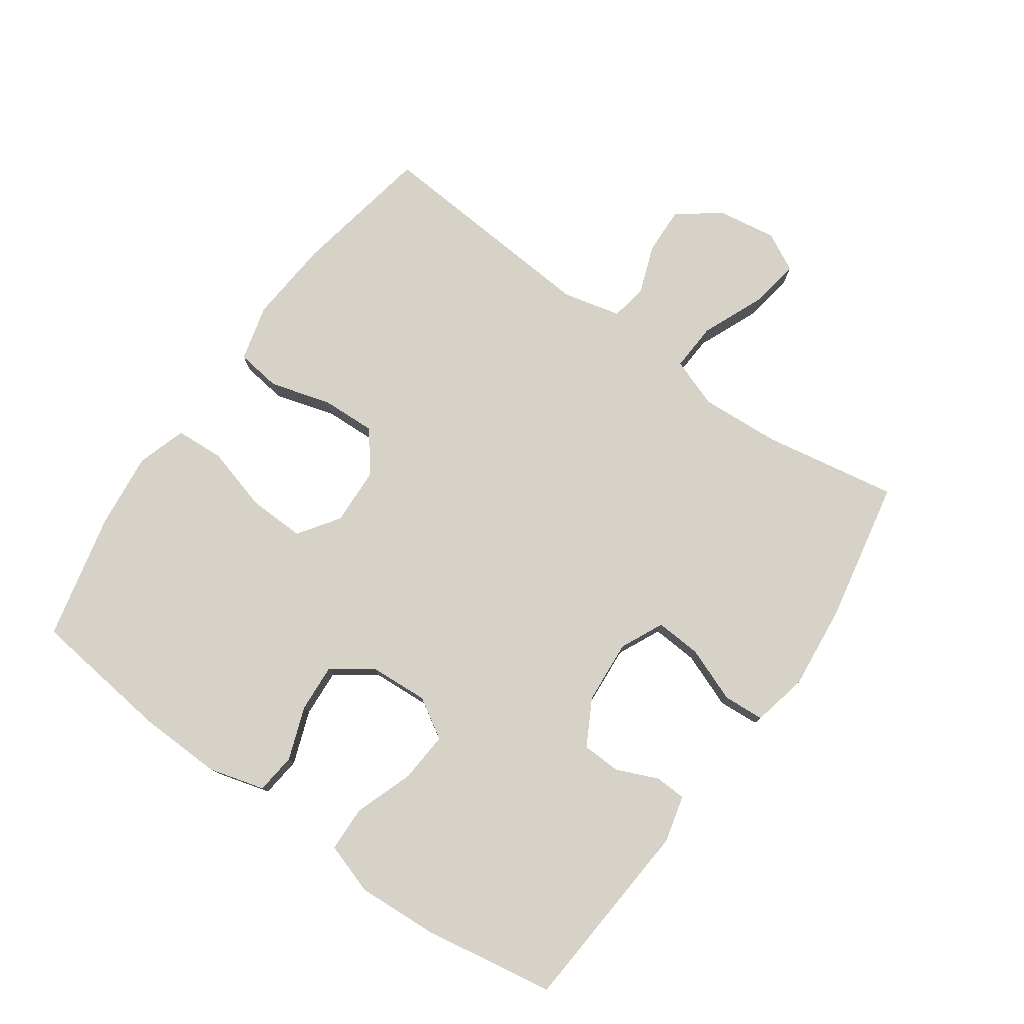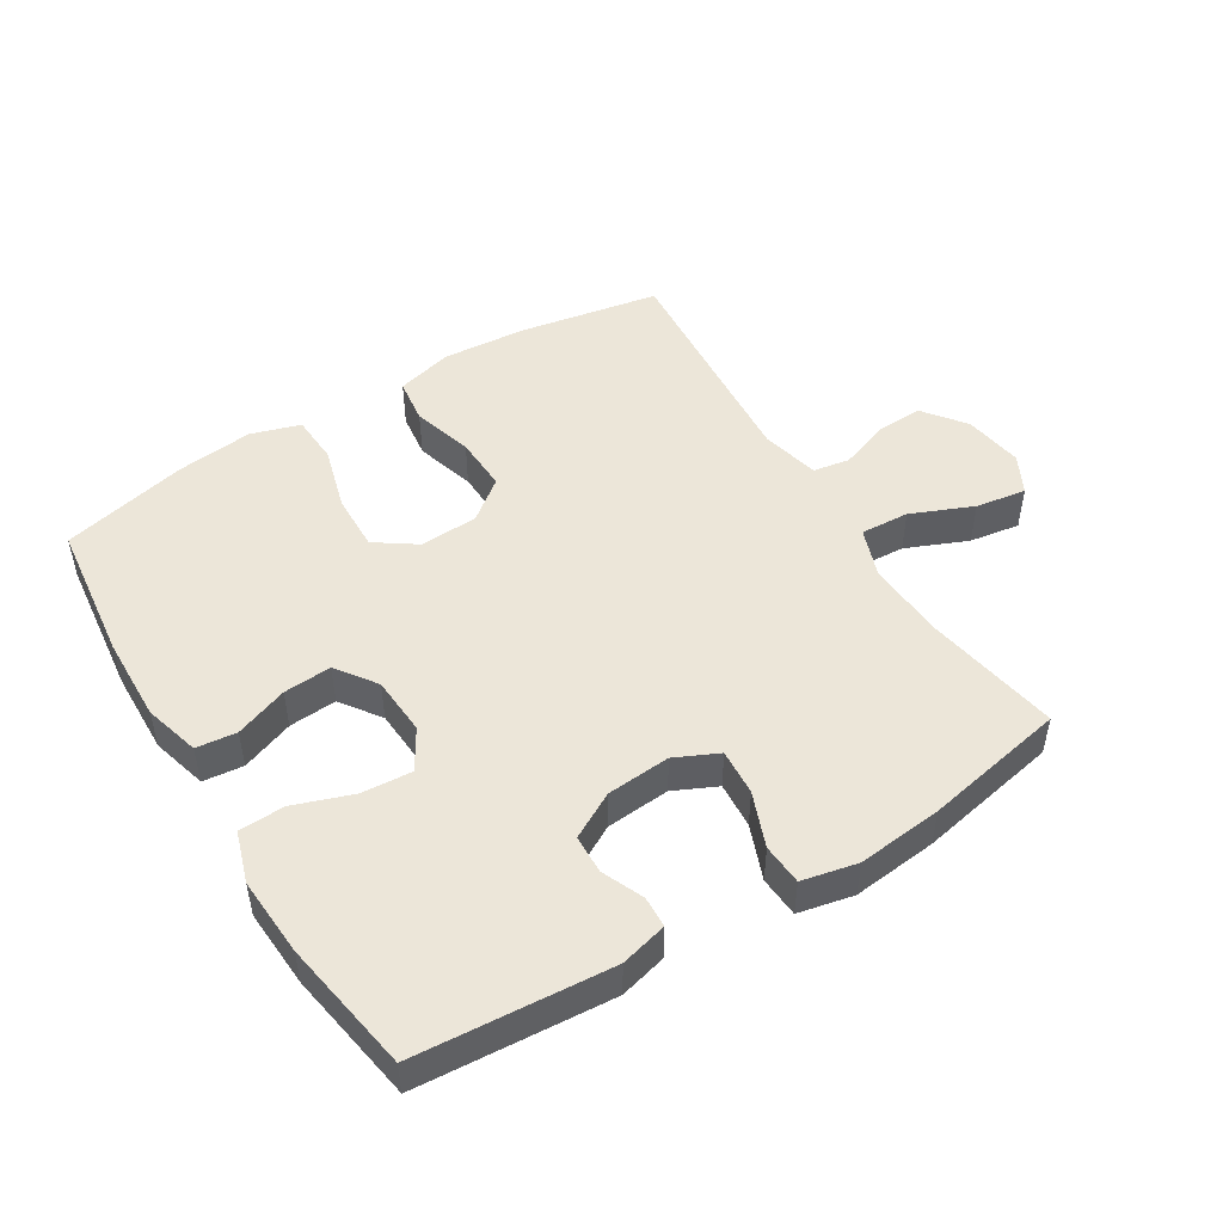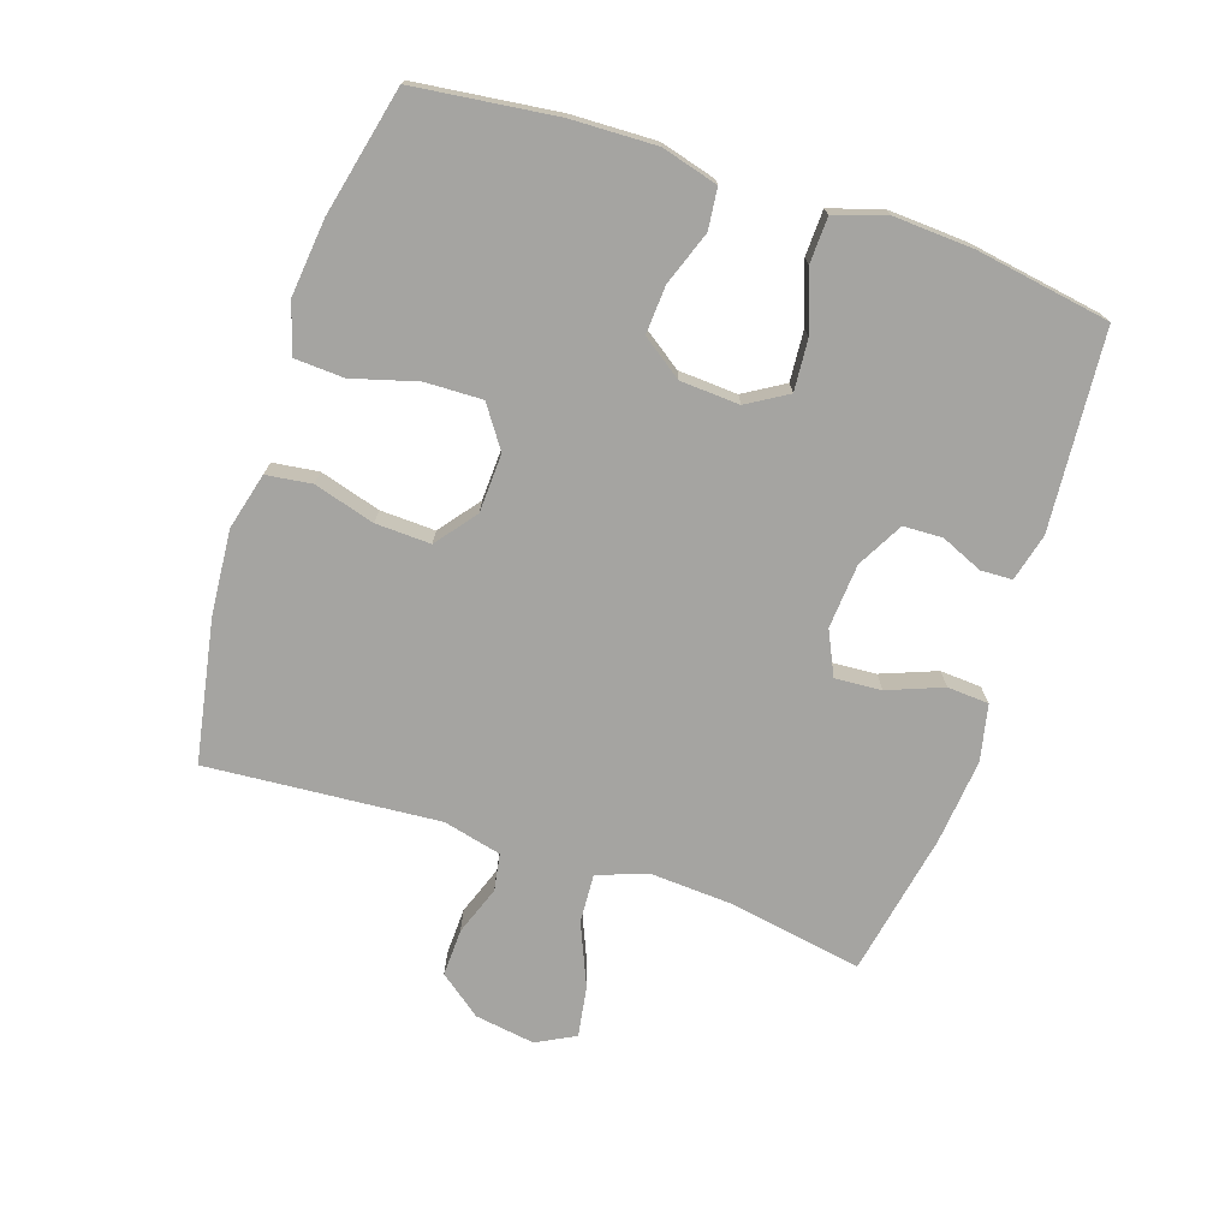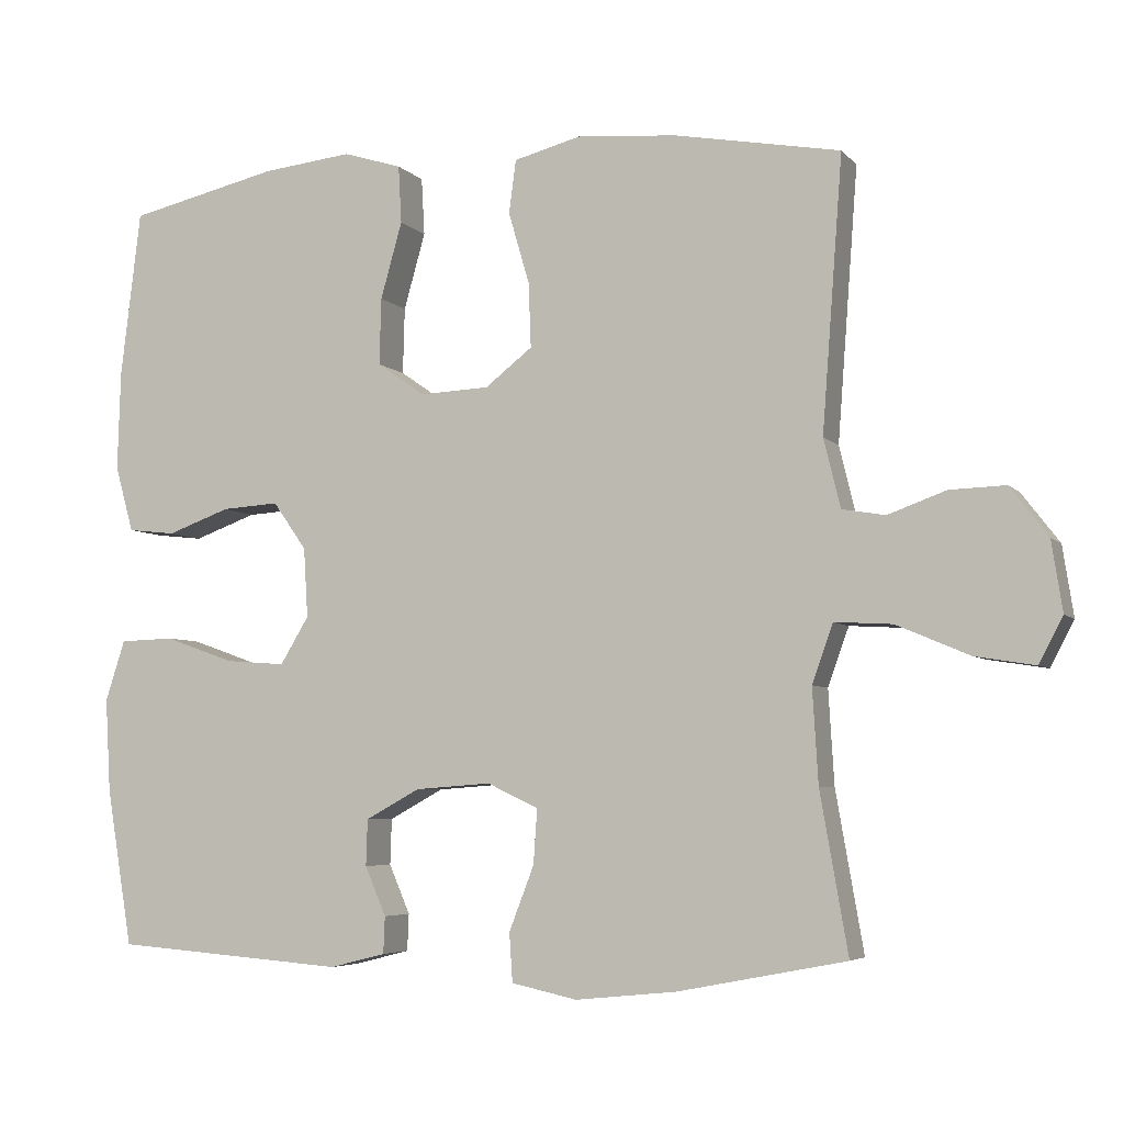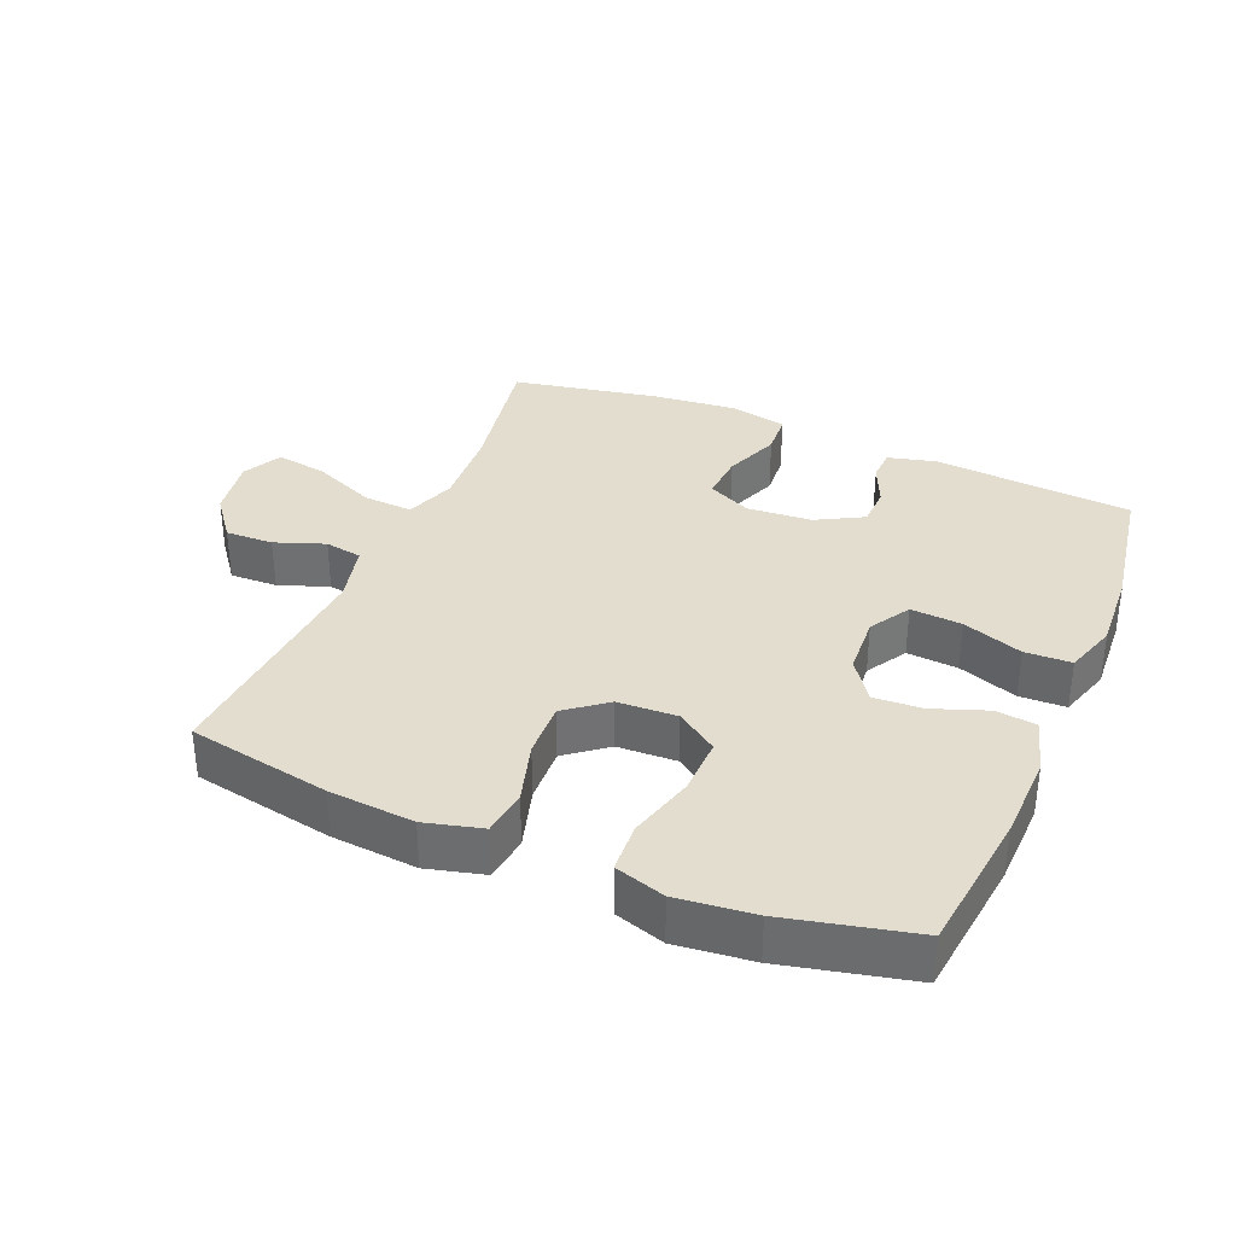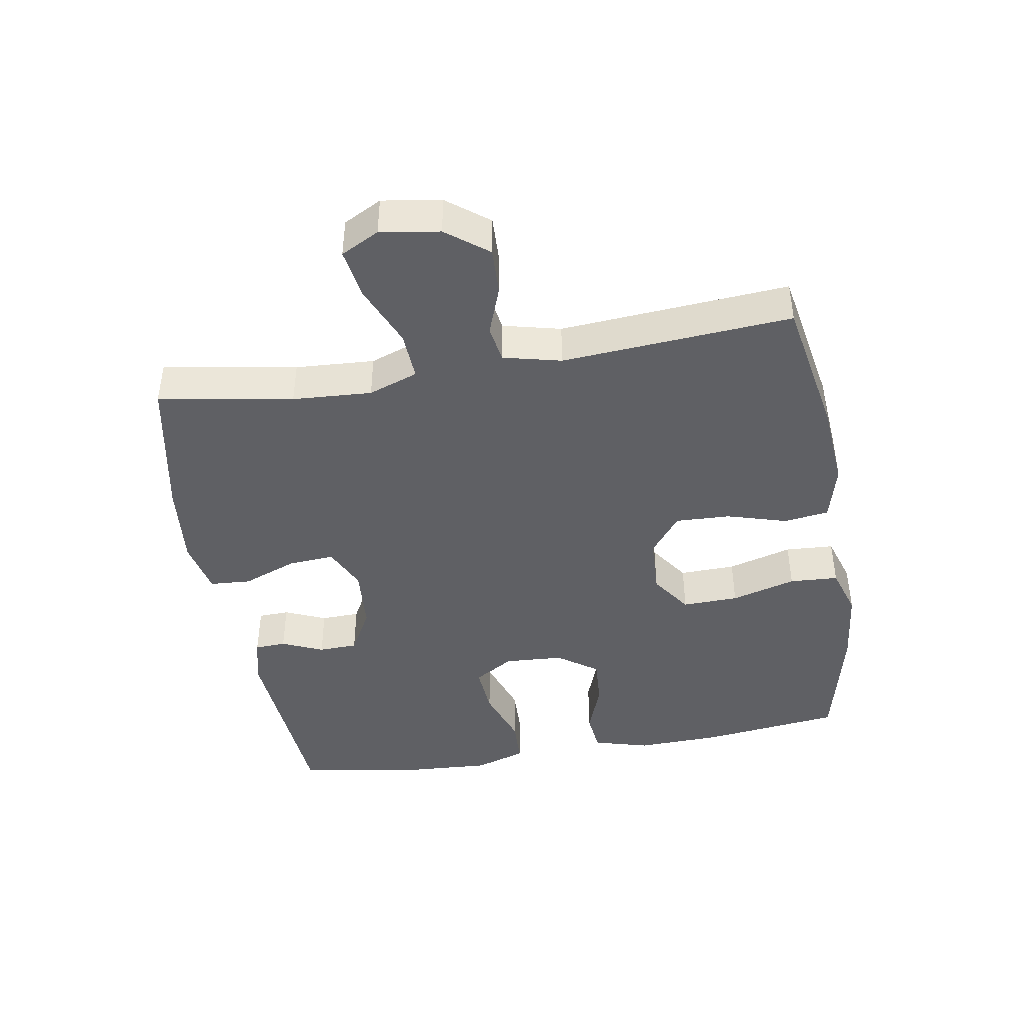
<metadata>
{"format":"obj","ext":"obj","renderer":"f3d","projection":"perspective","resolution":1024,"background":"white","views":[{"elev":77.9,"azim":125.3,"up":"+Y"},{"elev":49.4,"azim":148.3,"up":"+Y"},{"elev":-73.4,"azim":71.7,"up":"+Y"},{"elev":-5.3,"azim":-158.9,"up":"+Z"},{"elev":34.9,"azim":22.8,"up":"+Y"},{"elev":-43.6,"azim":-80.4,"up":"+Y"}]}
</metadata>
<code>
o path6812
v 0.5664 0.0375 -0.2965
v 0.5734 0.0375 -0.1729
v 0.5475 0.0375 -0.09307
v 0.4762 0.0375 -0.09063
v 0.3841 0.0375 -0.1231
v 0.3054 0.0375 -0.129
v 0.2678 0.0375 -0.06675
v 0.2733 0.0375 0.02502
v 0.3176 0.0375 0.0877
v 0.3927 0.0375 0.08285
v 0.4753 0.0375 0.05275
v 0.5384 0.0375 0.05983
v 0.5626 0.0375 0.147
v 0.5586 0.0375 0.2788
v 0.532 0.0375 0.4982
v 0.3338 0.0375 0.5439
v 0.2152 0.0375 0.5568
v 0.1379 0.0375 0.5327
v 0.1337 0.0375 0.4564
v 0.1622 0.0375 0.3552
v 0.1645 0.0375 0.2672
v 0.1013 0.0375 0.2233
v 0.01008 0.0375 0.2273
v -0.05245 0.0375 0.276
v -0.04916 0.0375 0.3615
v -0.02159 0.0375 0.4558
v -0.03091 0.0375 0.5261
v -0.1191 0.0375 0.549
v -0.2509 0.0375 0.5383
v -0.4697 0.0375 0.4982
v -0.4426 0.0375 0.1384
v -0.4645 0.0375 0.04781
v -0.5217 0.0375 0.03806
v -0.5982 0.0375 0.06593
v -0.6716 0.0375 0.06843
v -0.7216 0.0375 0.003197
v -0.7361 0.0375 -0.08972
v -0.7048 0.0375 -0.1497
v -0.6259 0.0375 -0.137
v -0.5294 0.0375 -0.09592
v -0.4533 0.0375 -0.09148
v -0.4256 0.0375 -0.1688
v -0.433 0.0375 -0.2931
v -0.4697 0.0375 -0.5037
v -0.2475 0.0375 -0.5466
v -0.1147 0.0375 -0.5601
v -0.02813 0.0375 -0.5414
v -0.02386 0.0375 -0.4772
v -0.05682 0.0375 -0.392
v -0.06171 0.0375 -0.3199
v 0.005737 0.0375 -0.2881
v 0.1056 0.0375 -0.2956
v 0.177 0.0375 -0.3346
v 0.1789 0.0375 -0.3953
v 0.1511 0.0375 -0.46
v 0.1531 0.0375 -0.5086
v 0.2265 0.0375 -0.5272
v 0.532 0.0375 -0.5037
v 0.5664 -0.0375 -0.2965
v 0.5734 -0.0375 -0.1729
v 0.5475 -0.0375 -0.09307
v 0.4762 -0.0375 -0.09063
v 0.3841 -0.0375 -0.1231
v 0.3054 -0.0375 -0.129
v 0.2678 -0.0375 -0.06675
v 0.2733 -0.0375 0.02502
v 0.3176 -0.0375 0.0877
v 0.3927 -0.0375 0.08285
v 0.4753 -0.0375 0.05275
v 0.5384 -0.0375 0.05983
v 0.5626 -0.0375 0.147
v 0.5586 -0.0375 0.2788
v 0.532 -0.0375 0.4982
v 0.3338 -0.0375 0.5439
v 0.2152 -0.0375 0.5568
v 0.1379 -0.0375 0.5327
v 0.1337 -0.0375 0.4564
v 0.1622 -0.0375 0.3552
v 0.1645 -0.0375 0.2672
v 0.1013 -0.0375 0.2233
v 0.01008 -0.0375 0.2273
v -0.05245 -0.0375 0.276
v -0.04916 -0.0375 0.3615
v -0.02159 -0.0375 0.4558
v -0.03091 -0.0375 0.5261
v -0.1191 -0.0375 0.549
v -0.2509 -0.0375 0.5383
v -0.4697 -0.0375 0.4982
v -0.4426 -0.0375 0.1384
v -0.4645 -0.0375 0.04781
v -0.5217 -0.0375 0.03806
v -0.5982 -0.0375 0.06593
v -0.6716 -0.0375 0.06843
v -0.7216 -0.0375 0.003197
v -0.7361 -0.0375 -0.08972
v -0.7048 -0.0375 -0.1497
v -0.6259 -0.0375 -0.137
v -0.5294 -0.0375 -0.09592
v -0.4533 -0.0375 -0.09148
v -0.4256 -0.0375 -0.1688
v -0.433 -0.0375 -0.2931
v -0.4697 -0.0375 -0.5037
v -0.2475 -0.0375 -0.5466
v -0.1147 -0.0375 -0.5601
v -0.02813 -0.0375 -0.5414
v -0.02386 -0.0375 -0.4772
v -0.05682 -0.0375 -0.392
v -0.06171 -0.0375 -0.3199
v 0.005737 -0.0375 -0.2881
v 0.1056 -0.0375 -0.2956
v 0.177 -0.0375 -0.3346
v 0.1789 -0.0375 -0.3953
v 0.1511 -0.0375 -0.46
v 0.1531 -0.0375 -0.5086
v 0.2265 -0.0375 -0.5272
v 0.532 -0.0375 -0.5037
v 0.5664 0.0375 -0.2965
v 0.5734 0.0375 -0.1729
v 0.5475 0.0375 -0.09307
v 0.5475 0.0375 -0.09307
v 0.5384 0.0375 0.05983
v 0.5384 0.0375 0.05983
v 0.5626 0.0375 0.147
v 0.5586 0.0375 0.2788
v 0.4762 0.0375 -0.09063
v 0.4753 0.0375 0.05275
v 0.532 0.0375 -0.5037
v 0.532 0.0375 -0.5037
v 0.532 0.0375 0.4982
v 0.532 0.0375 0.4982
v 0.3841 0.0375 -0.1231
v 0.3927 0.0375 0.08285
v 0.3338 0.0375 0.5439
v 0.3176 0.0375 0.0877
v 0.3054 0.0375 -0.129
v 0.3054 0.0375 -0.129
v 0.2265 0.0375 -0.5272
v 0.2152 0.0375 0.5568
v 0.2733 0.0375 0.02502
v 0.2678 0.0375 -0.06675
v 0.1531 0.0375 -0.5086
v 0.1531 0.0375 -0.5086
v 0.1622 0.0375 0.3552
v 0.1645 0.0375 0.2672
v 0.1379 0.0375 0.5327
v 0.1379 0.0375 0.5327
v 0.1511 0.0375 -0.46
v 0.1789 0.0375 -0.3953
v 0.177 0.0375 -0.3346
v 0.1056 0.0375 -0.2956
v 0.1013 0.0375 0.2233
v 0.1337 0.0375 0.4564
v 0.005737 0.0375 -0.2881
v 0.01008 0.0375 0.2273
v -0.05245 0.0375 0.276
v -0.06171 0.0375 -0.3199
v -0.06171 0.0375 -0.3199
v -0.04916 0.0375 0.3615
v -0.02159 0.0375 0.4558
v -0.03091 0.0375 0.5261
v -0.03091 0.0375 0.5261
v -0.02813 0.0375 -0.5414
v -0.02813 0.0375 -0.5414
v -0.02386 0.0375 -0.4772
v -0.05682 0.0375 -0.392
v -0.1147 0.0375 -0.5601
v -0.1191 0.0375 0.549
v -0.2475 0.0375 -0.5466
v -0.2509 0.0375 0.5383
v -0.4697 0.0375 -0.5037
v -0.4697 0.0375 -0.5037
v -0.433 0.0375 -0.2931
v -0.4256 0.0375 -0.1688
v -0.4533 0.0375 -0.09148
v -0.4533 0.0375 -0.09148
v -0.4426 0.0375 0.1384
v -0.4645 0.0375 0.04781
v -0.4645 0.0375 0.04781
v -0.4697 0.0375 0.4982
v -0.4697 0.0375 0.4982
v -0.5294 0.0375 -0.09592
v -0.5217 0.0375 0.03806
v -0.5982 0.0375 0.06593
v -0.6259 0.0375 -0.137
v -0.6716 0.0375 0.06843
v -0.7048 0.0375 -0.1497
v -0.7048 0.0375 -0.1497
v -0.7216 0.0375 0.003197
v -0.7361 0.0375 -0.08972
v 0.5664 -0.0375 -0.2965
v 0.5734 -0.0375 -0.1729
v 0.5475 -0.0375 -0.09307
v 0.5475 -0.0375 -0.09307
v 0.5384 -0.0375 0.05983
v 0.5384 -0.0375 0.05983
v 0.5626 -0.0375 0.147
v 0.5586 -0.0375 0.2788
v 0.4762 -0.0375 -0.09063
v 0.4753 -0.0375 0.05275
v 0.532 -0.0375 -0.5037
v 0.532 -0.0375 -0.5037
v 0.532 -0.0375 0.4982
v 0.532 -0.0375 0.4982
v 0.3841 -0.0375 -0.1231
v 0.3927 -0.0375 0.08285
v 0.3338 -0.0375 0.5439
v 0.3176 -0.0375 0.0877
v 0.3054 -0.0375 -0.129
v 0.3054 -0.0375 -0.129
v 0.2265 -0.0375 -0.5272
v 0.2152 -0.0375 0.5568
v 0.2733 -0.0375 0.02502
v 0.2678 -0.0375 -0.06675
v 0.1531 -0.0375 -0.5086
v 0.1531 -0.0375 -0.5086
v 0.1622 -0.0375 0.3552
v 0.1645 -0.0375 0.2672
v 0.1379 -0.0375 0.5327
v 0.1379 -0.0375 0.5327
v 0.1511 -0.0375 -0.46
v 0.1789 -0.0375 -0.3953
v 0.177 -0.0375 -0.3346
v 0.1056 -0.0375 -0.2956
v 0.1013 -0.0375 0.2233
v 0.1337 -0.0375 0.4564
v 0.005737 -0.0375 -0.2881
v 0.01008 -0.0375 0.2273
v -0.05245 -0.0375 0.276
v -0.06171 -0.0375 -0.3199
v -0.06171 -0.0375 -0.3199
v -0.04916 -0.0375 0.3615
v -0.02159 -0.0375 0.4558
v -0.03091 -0.0375 0.5261
v -0.03091 -0.0375 0.5261
v -0.02813 -0.0375 -0.5414
v -0.02813 -0.0375 -0.5414
v -0.02386 -0.0375 -0.4772
v -0.05682 -0.0375 -0.392
v -0.1147 -0.0375 -0.5601
v -0.1191 -0.0375 0.549
v -0.2475 -0.0375 -0.5466
v -0.2509 -0.0375 0.5383
v -0.4697 -0.0375 -0.5037
v -0.4697 -0.0375 -0.5037
v -0.433 -0.0375 -0.2931
v -0.4256 -0.0375 -0.1688
v -0.4533 -0.0375 -0.09148
v -0.4533 -0.0375 -0.09148
v -0.4426 -0.0375 0.1384
v -0.4645 -0.0375 0.04781
v -0.4645 -0.0375 0.04781
v -0.4697 -0.0375 0.4982
v -0.4697 -0.0375 0.4982
v -0.5294 -0.0375 -0.09592
v -0.5217 -0.0375 0.03806
v -0.5982 -0.0375 0.06593
v -0.6259 -0.0375 -0.137
v -0.6716 -0.0375 0.06843
v -0.7048 -0.0375 -0.1497
v -0.7048 -0.0375 -0.1497
v -0.7216 -0.0375 0.003197
v -0.7361 -0.0375 -0.08972
f 227 247 246
f 208 222 204
f 197 217 207
f 247 255 254
f 250 227 249
f 213 223 208
f 256 254 255
f 239 238 241
f 233 240 232
f 213 226 223
f 197 207 205
f 245 229 246
f 229 241 238
f 210 220 214
f 257 262 259
f 262 257 261
f 228 249 227
f 217 224 207
f 222 221 190
f 240 242 231
f 222 208 223
f 232 240 231
f 207 224 212
f 202 206 197
f 231 242 228
f 227 226 213
f 197 205 196
f 238 239 237
f 241 245 243
f 258 261 256
f 256 257 254
f 198 191 192
f 190 221 200
f 204 191 198
f 241 229 245
f 191 204 190
f 227 250 247
f 249 228 242
f 261 257 256
f 237 239 235
f 216 211 225
f 206 216 197
f 196 199 194
f 196 205 199
f 224 227 212
f 227 246 226
f 211 216 206
f 217 197 216
f 252 249 242
f 255 247 250
f 212 227 213
f 218 225 211
f 226 246 229
f 221 220 210
f 204 222 190
f 200 221 210
f 1 2 60 59
f 2 120 193 60
f 122 13 71 195
f 13 14 72 71
f 3 4 62 61
f 11 12 70 69
f 128 1 59 201
f 14 130 203 72
f 4 5 63 62
f 10 11 69 68
f 15 16 74 73
f 9 10 68 67
f 5 136 209 63
f 57 58 116 115
f 16 17 75 74
f 8 9 67 66
f 6 7 65 64
f 7 8 66 65
f 142 57 115 215
f 20 21 79 78
f 17 146 219 75
f 55 56 114 113
f 54 55 113 112
f 53 54 112 111
f 52 53 111 110
f 21 22 80 79
f 19 20 78 77
f 18 19 77 76
f 51 52 110 109
f 22 23 81 80
f 23 24 82 81
f 157 51 109 230
f 25 26 84 83
f 26 161 234 84
f 163 48 106 236
f 48 49 107 106
f 46 47 105 104
f 27 28 86 85
f 24 25 83 82
f 49 50 108 107
f 45 46 104 103
f 28 29 87 86
f 171 45 103 244
f 43 44 102 101
f 42 43 101 100
f 175 42 100 248
f 31 178 251 89
f 180 31 89 253
f 29 30 88 87
f 40 41 99 98
f 32 33 91 90
f 33 34 92 91
f 39 40 98 97
f 34 35 93 92
f 187 39 97 260
f 35 36 94 93
f 37 38 96 95
f 36 37 95 94
f 154 173 174
f 135 131 149
f 124 134 144
f 174 181 182
f 177 176 154
f 140 135 150
f 183 182 181
f 166 168 165
f 160 159 167
f 140 150 153
f 124 132 134
f 172 173 156
f 156 165 168
f 137 141 147
f 184 186 189
f 189 188 184
f 155 154 176
f 144 134 151
f 149 117 148
f 167 158 169
f 149 150 135
f 159 158 167
f 134 139 151
f 129 124 133
f 158 155 169
f 154 140 153
f 124 123 132
f 165 164 166
f 168 170 172
f 185 183 188
f 183 181 184
f 125 119 118
f 117 127 148
f 131 125 118
f 168 172 156
f 118 117 131
f 154 174 177
f 176 169 155
f 188 183 184
f 164 162 166
f 143 152 138
f 133 124 143
f 123 121 126
f 123 126 132
f 151 139 154
f 154 153 173
f 138 133 143
f 144 143 124
f 179 169 176
f 182 177 174
f 139 140 154
f 145 138 152
f 153 156 173
f 148 137 147
f 131 117 149
f 127 137 148

</code>
